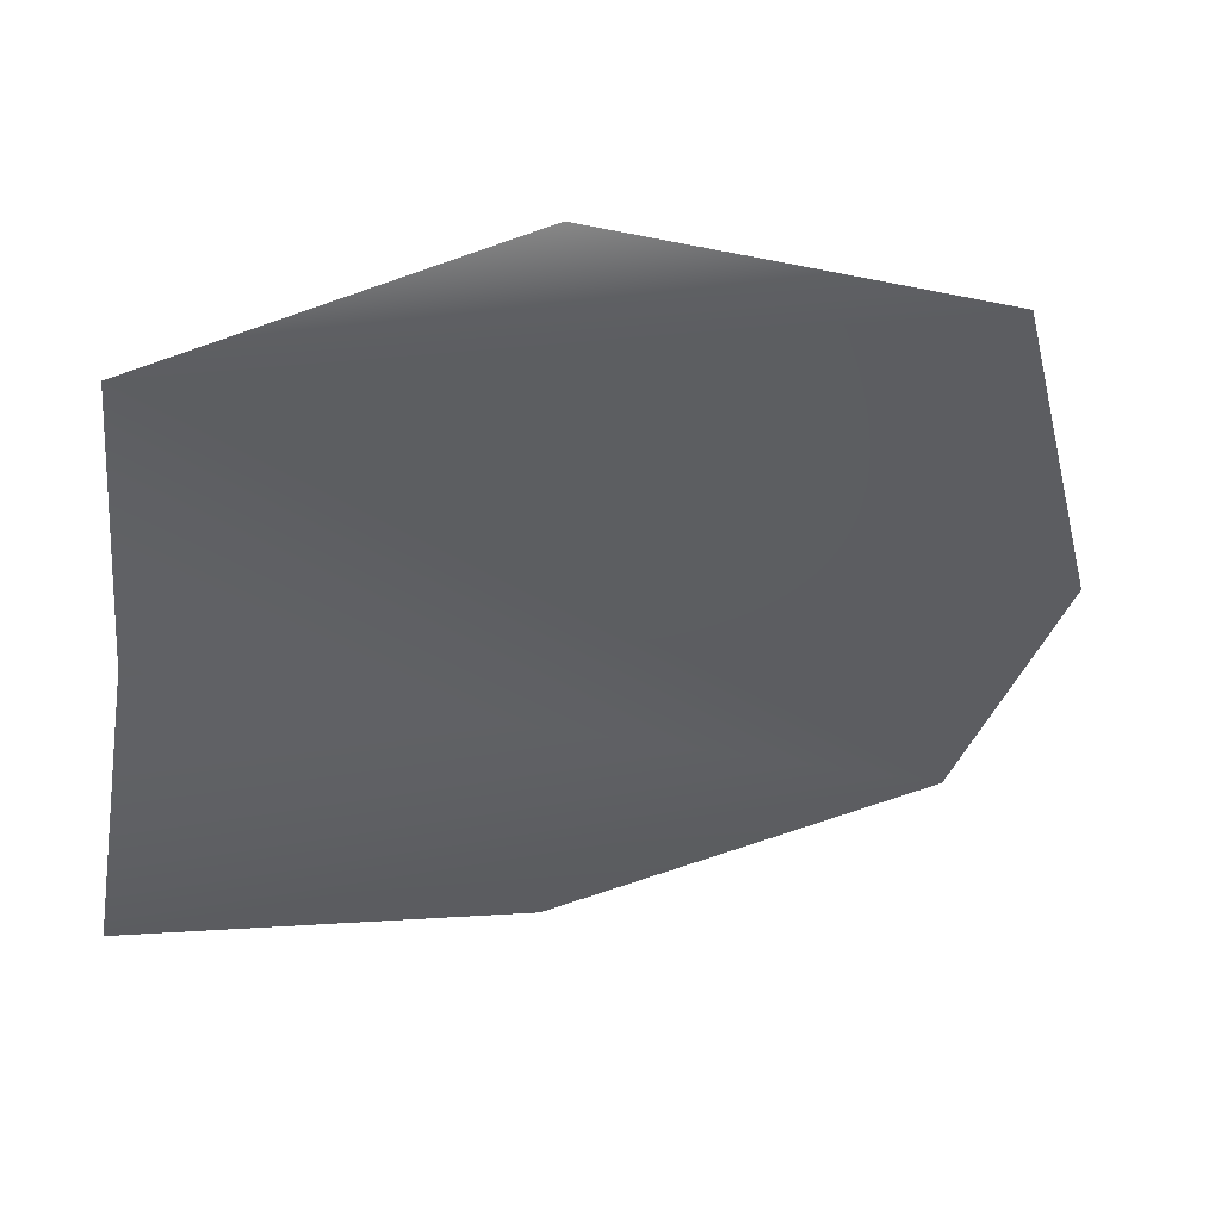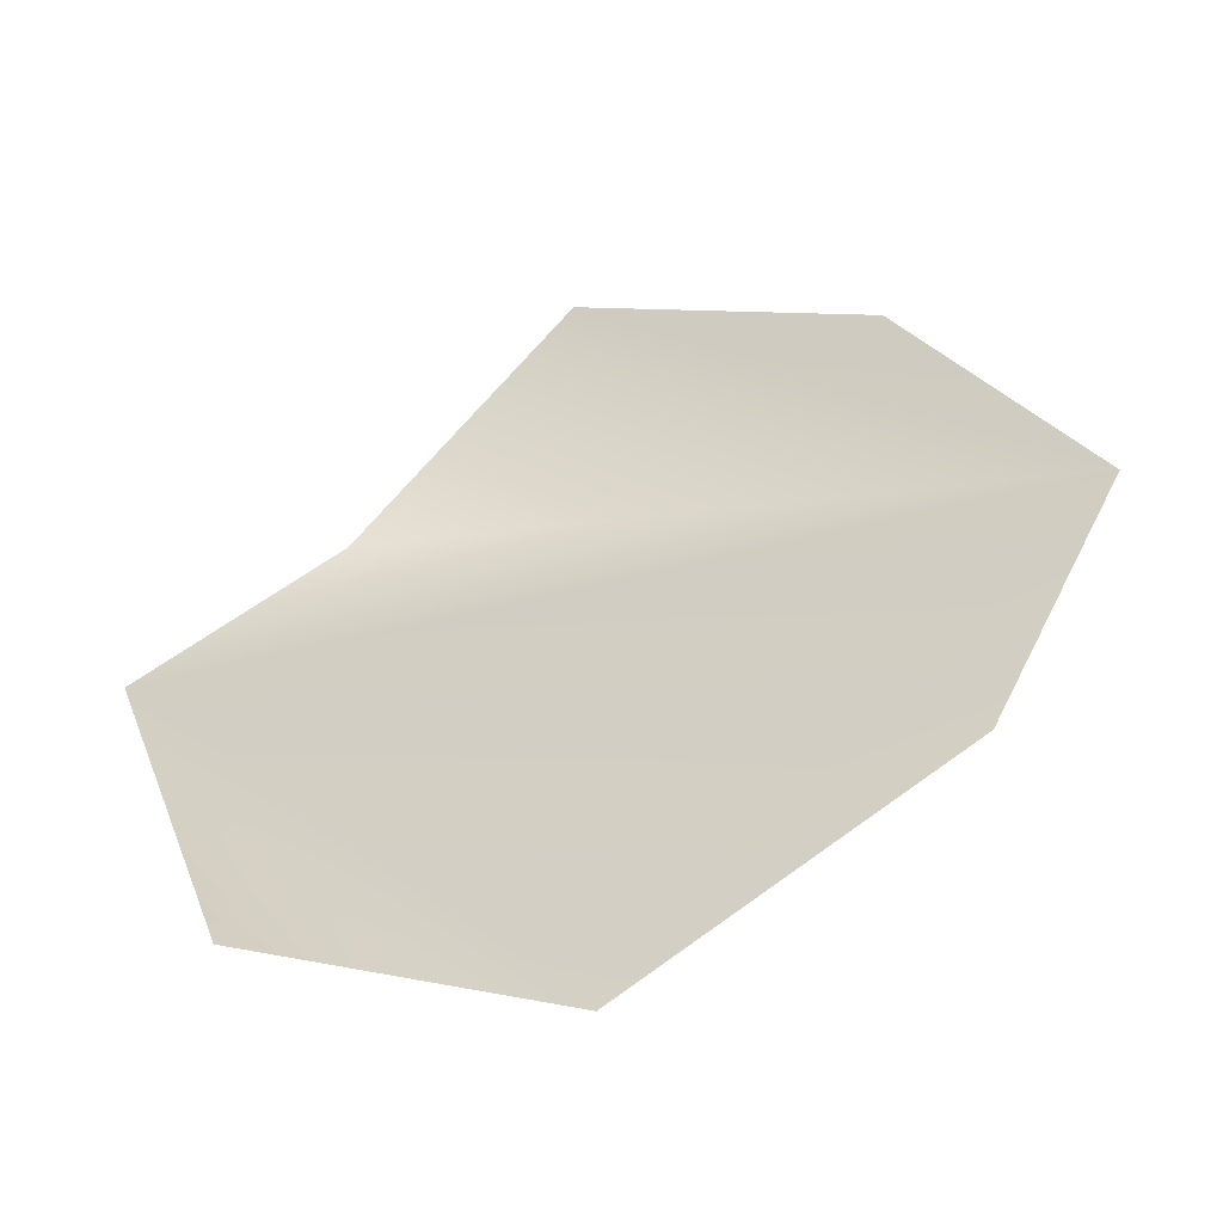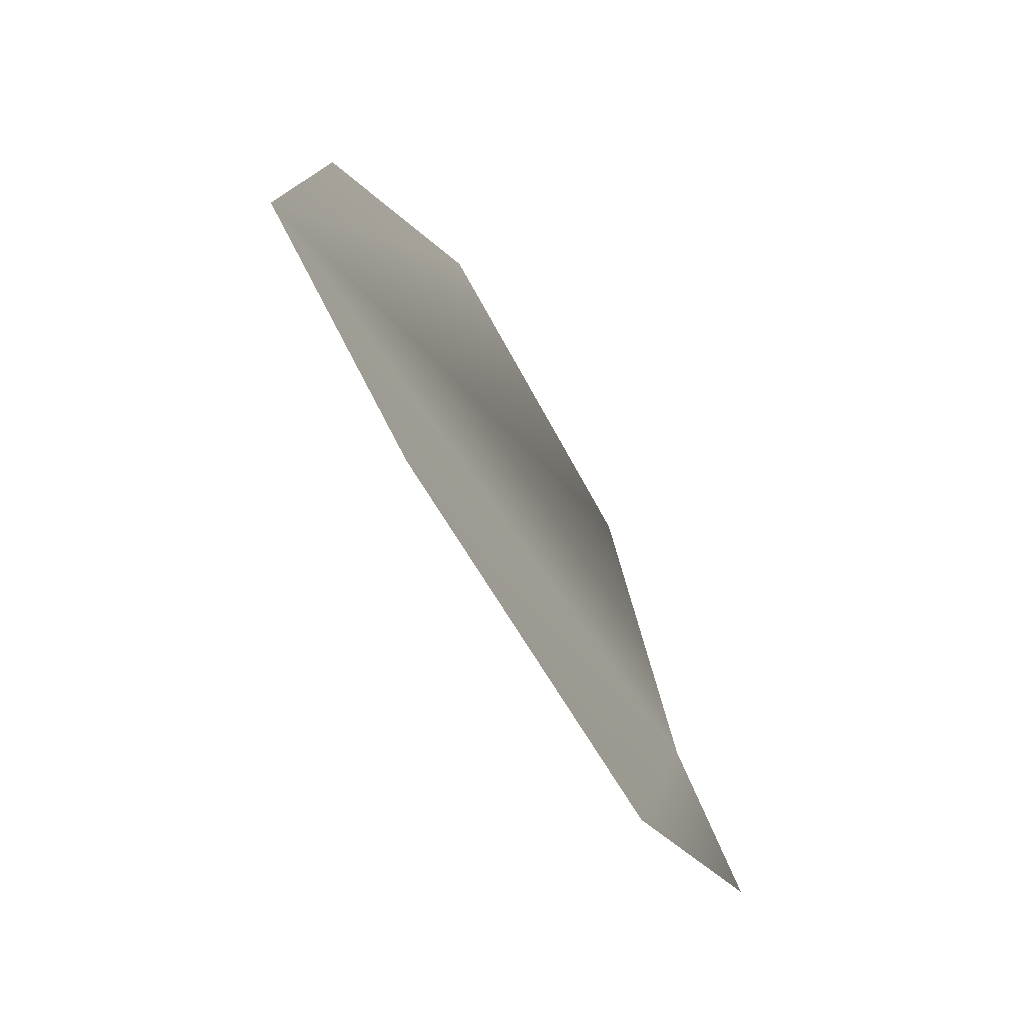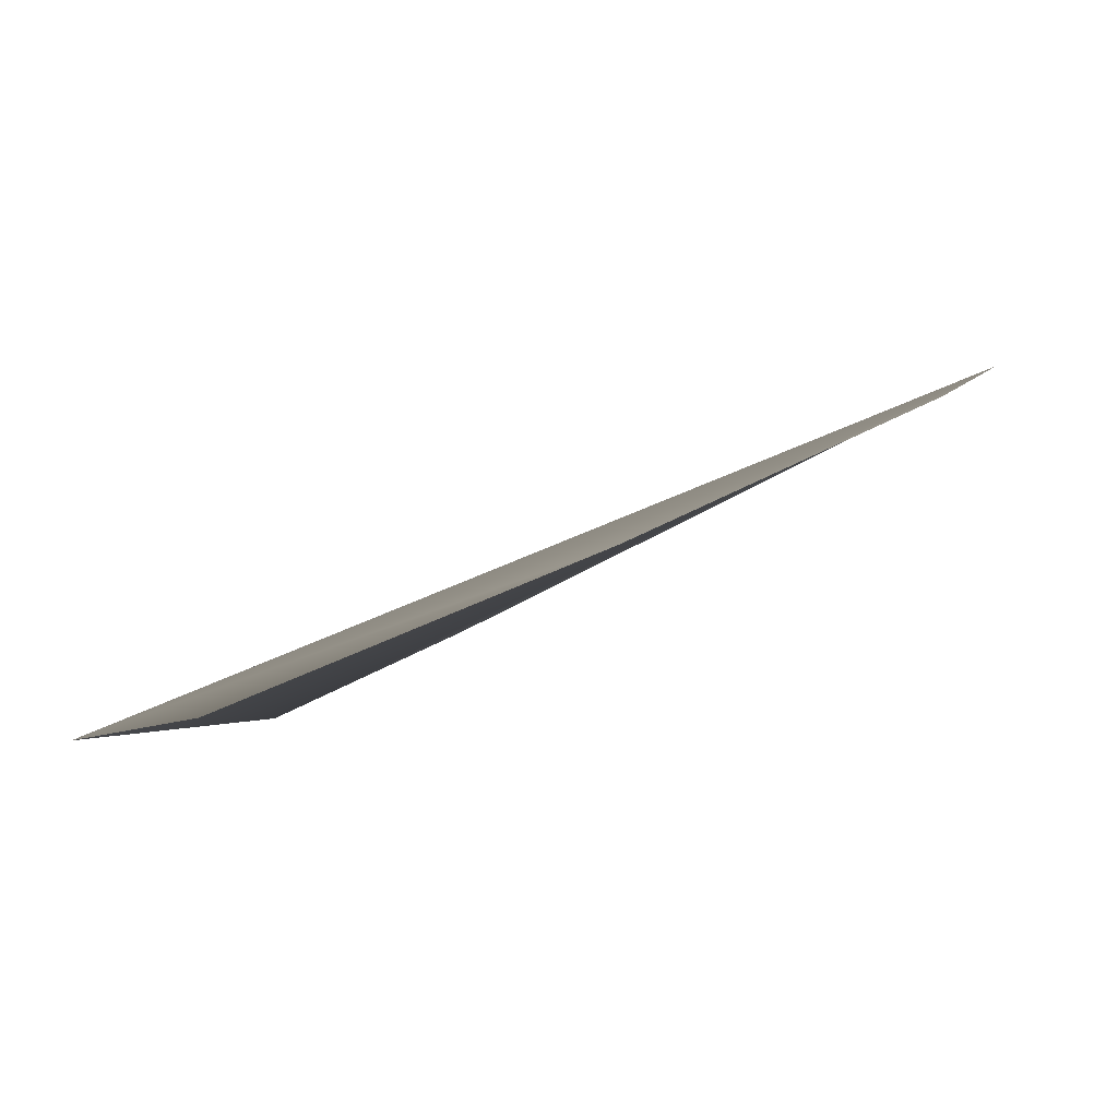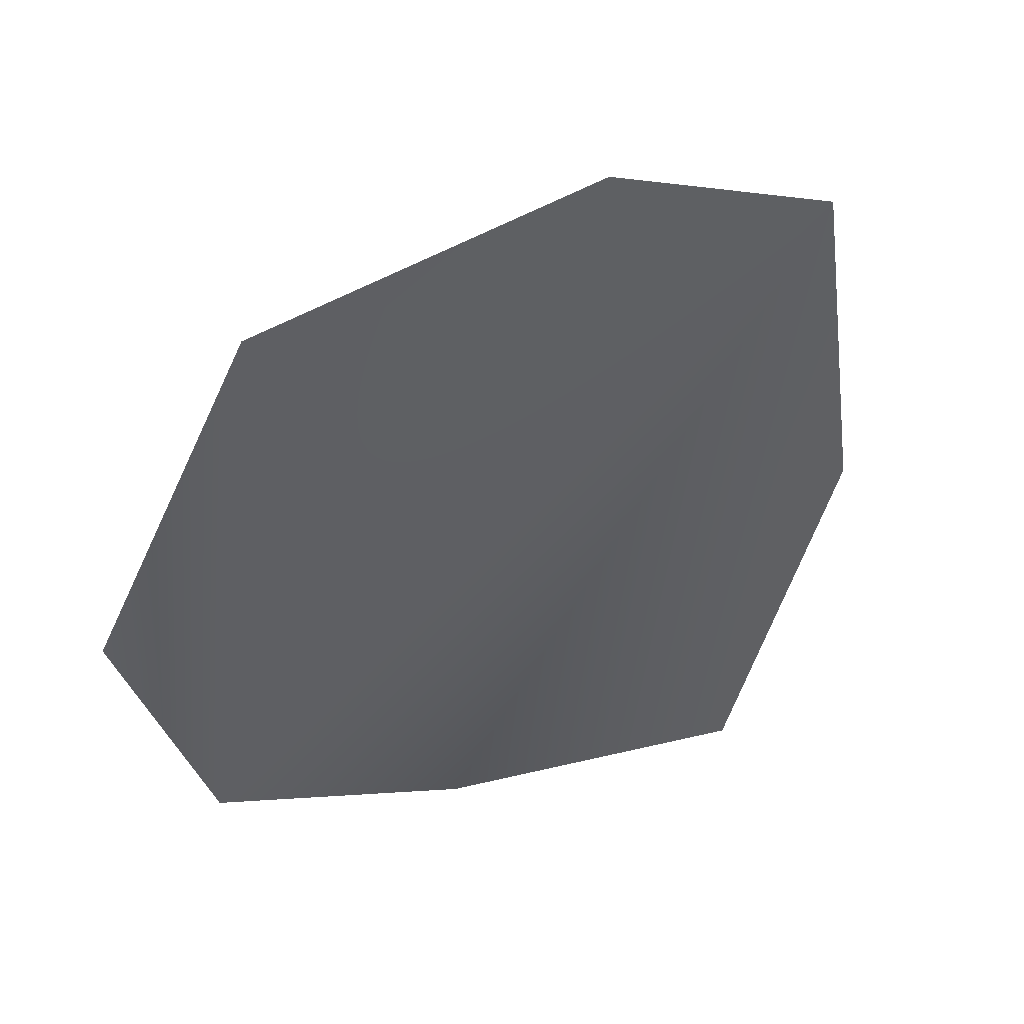
<metadata>
{"format":"obj","ext":"obj","renderer":"f3d","projection":"perspective","resolution":1024,"background":"white","views":[{"elev":-65.7,"azim":-97.1,"up":"+Y"},{"elev":31.8,"azim":-46.8,"up":"+Y"},{"elev":78.6,"azim":-96.8,"up":"+Z"},{"elev":-10.3,"azim":-54.2,"up":"+Y"},{"elev":-33.1,"azim":-16.3,"up":"+Y"}]}
</metadata>
<code>
g HoleCap125
v -1.467e+04 686.9 -6680
v -1.472e+04 668.5 -6666
v -1.478e+04 636.7 -6691
v -1.479e+04 614.2 -6767
v -1.475e+04 617.7 -6834
v -1.47e+04 626.7 -6830
v -1.463e+04 653.8 -6834
v -1.463e+04 678.4 -6754
f 5 6 1
f 7 1 6
f 1 7 8
f 3 1 2
f 1 3 5
f 4 5 3

</code>
